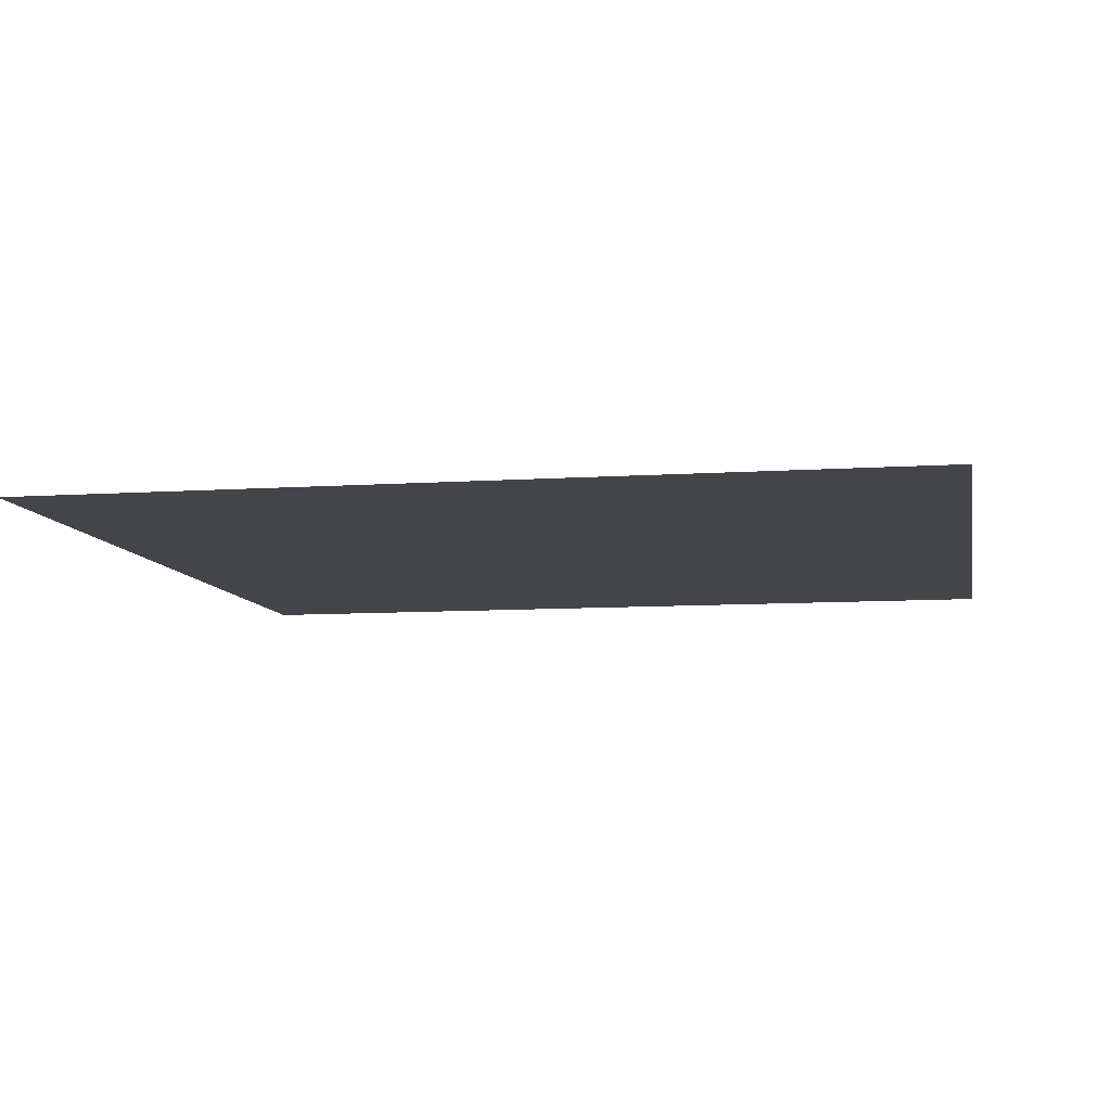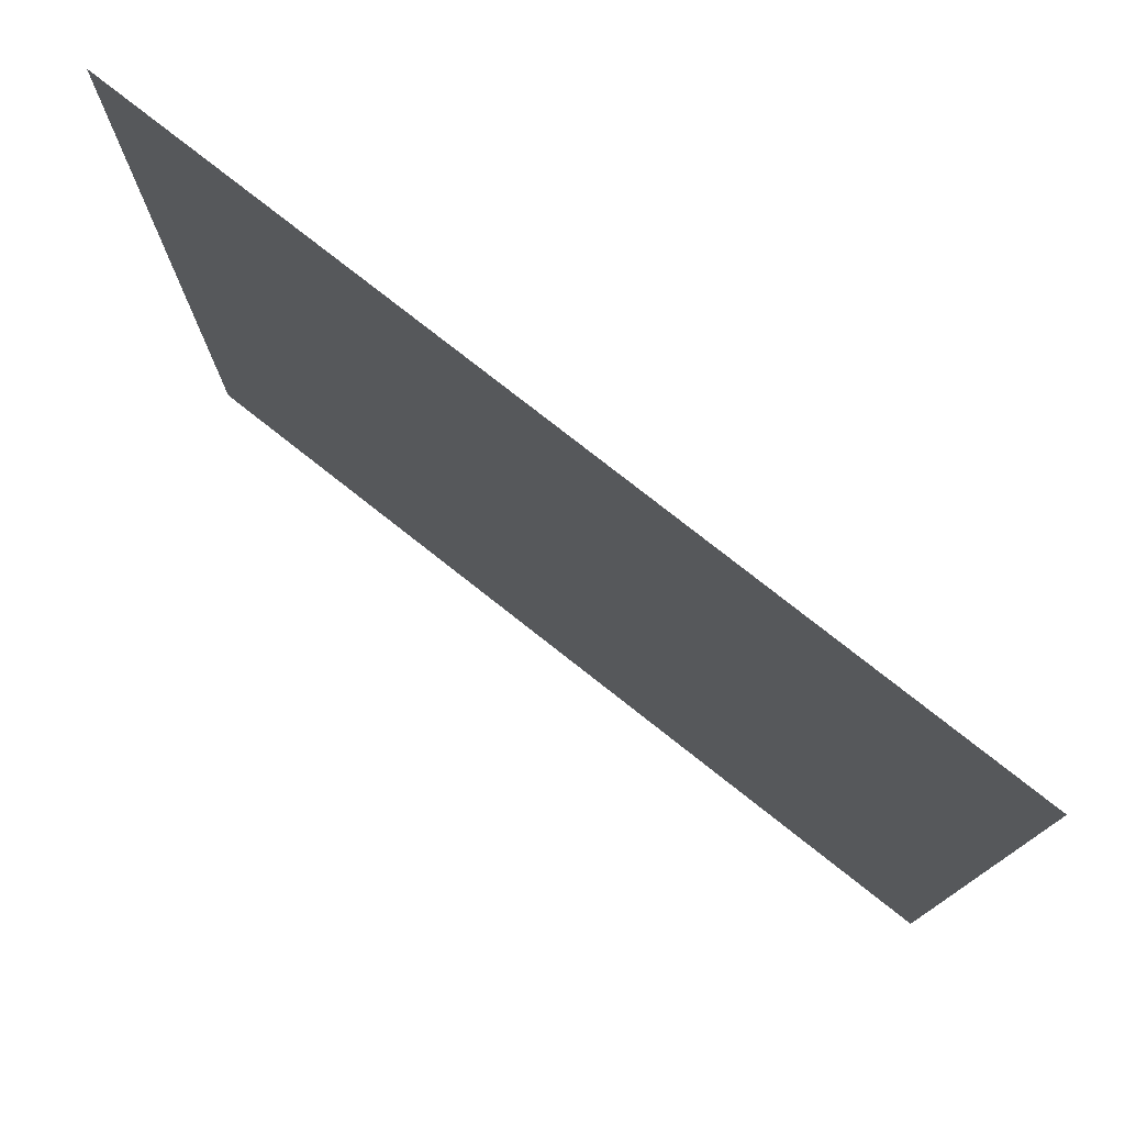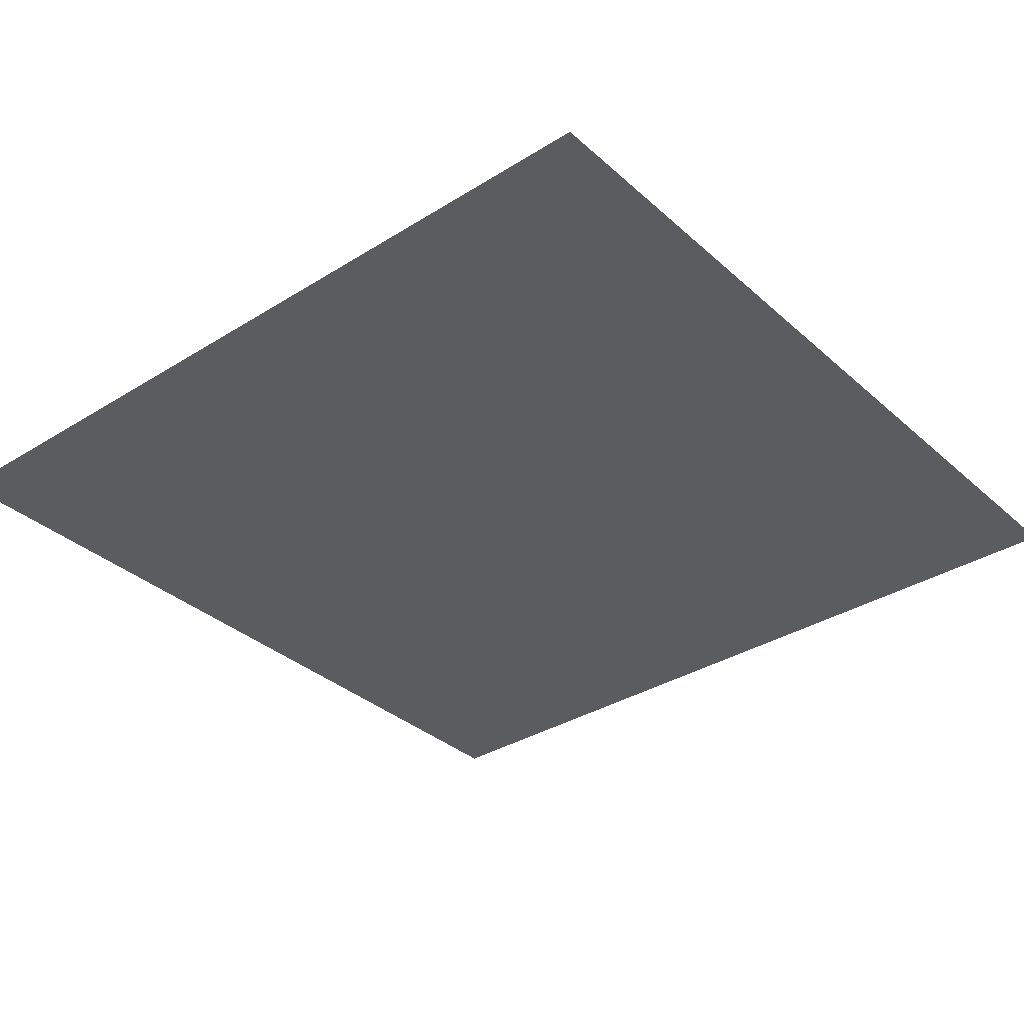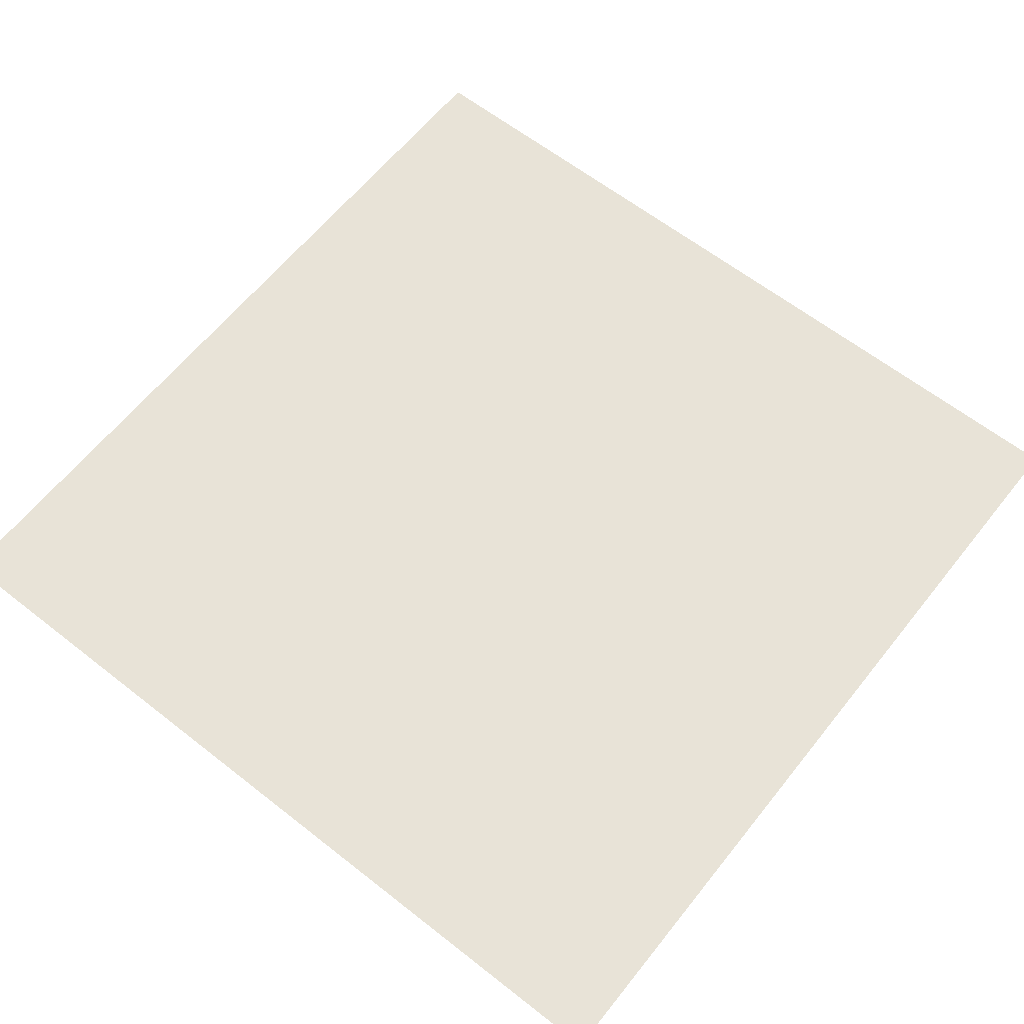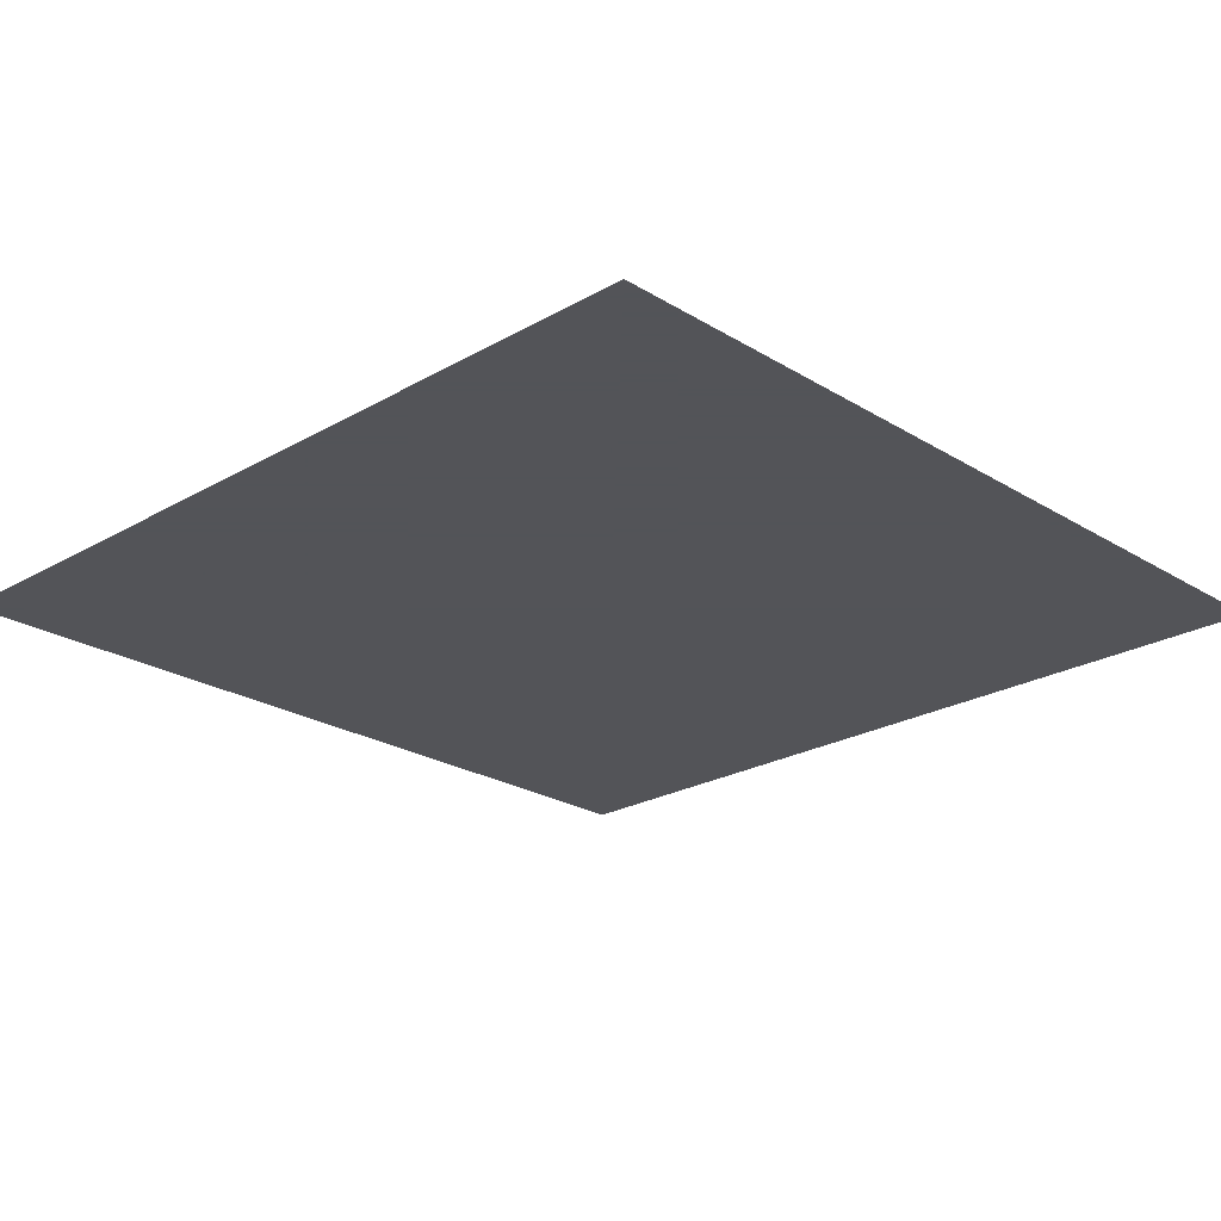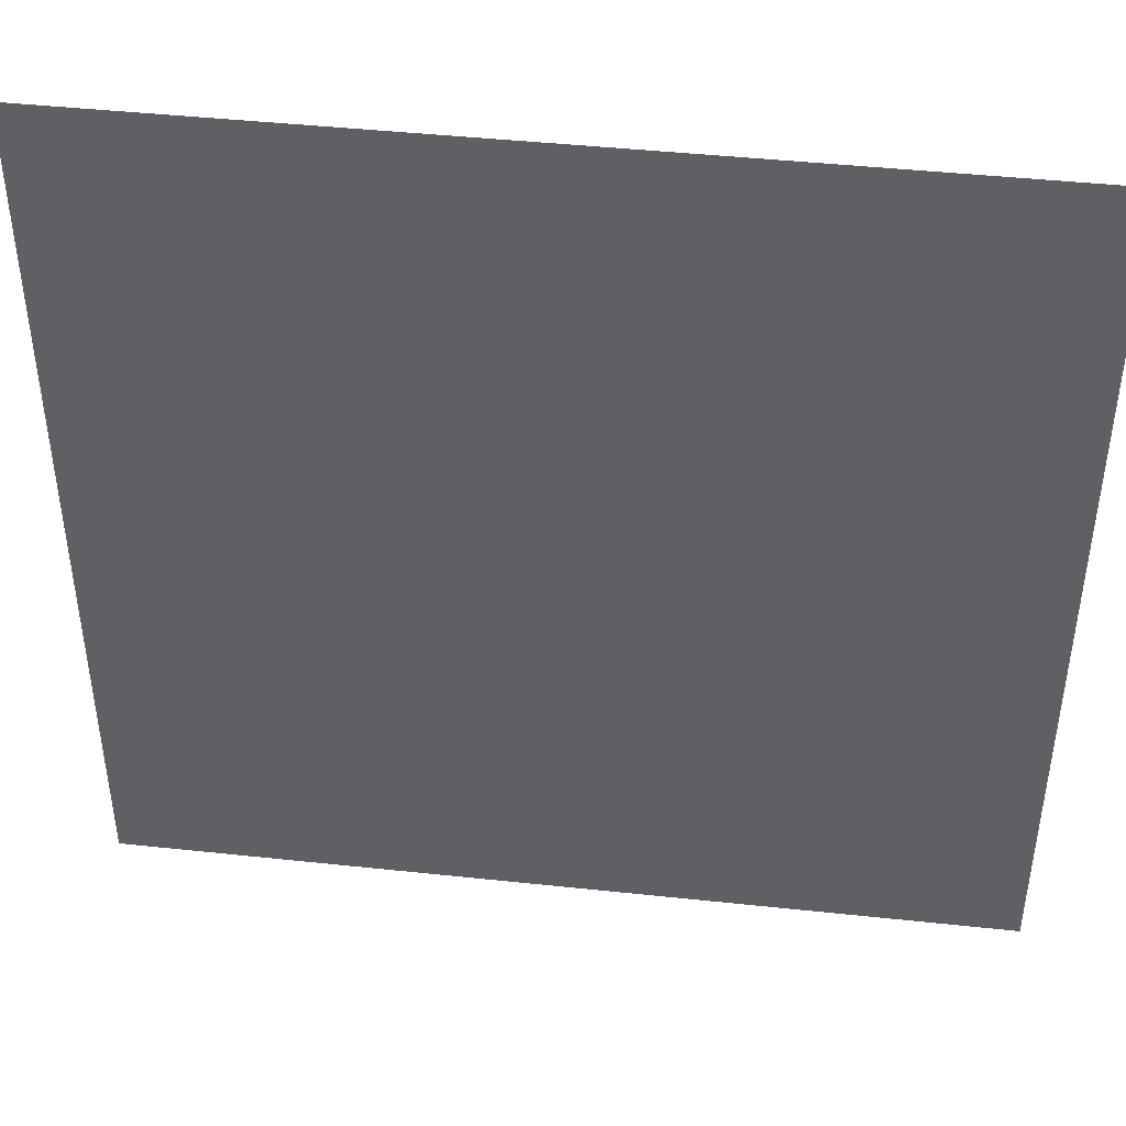
<metadata>
{"format":"obj","ext":"obj","renderer":"f3d","projection":"perspective","resolution":1024,"background":"white","views":[{"elev":-8.7,"azim":10.4,"up":"+Z"},{"elev":77.8,"azim":-141.8,"up":"+Y"},{"elev":-34.2,"azim":-139.9,"up":"+Z"},{"elev":62.3,"azim":-141.5,"up":"+Z"},{"elev":-23.4,"azim":-45.9,"up":"+Z"},{"elev":44.5,"azim":7.1,"up":"+Y"}]}
</metadata>
<code>
g eba001_sky_028
v -8.503 -8.5 0
v -8.503 8.5 0
v 8.497 8.5 0
v 8.497 -8.5 0
g eba001_sky_028_0
f 3 2 1
f 4 3 1

</code>
